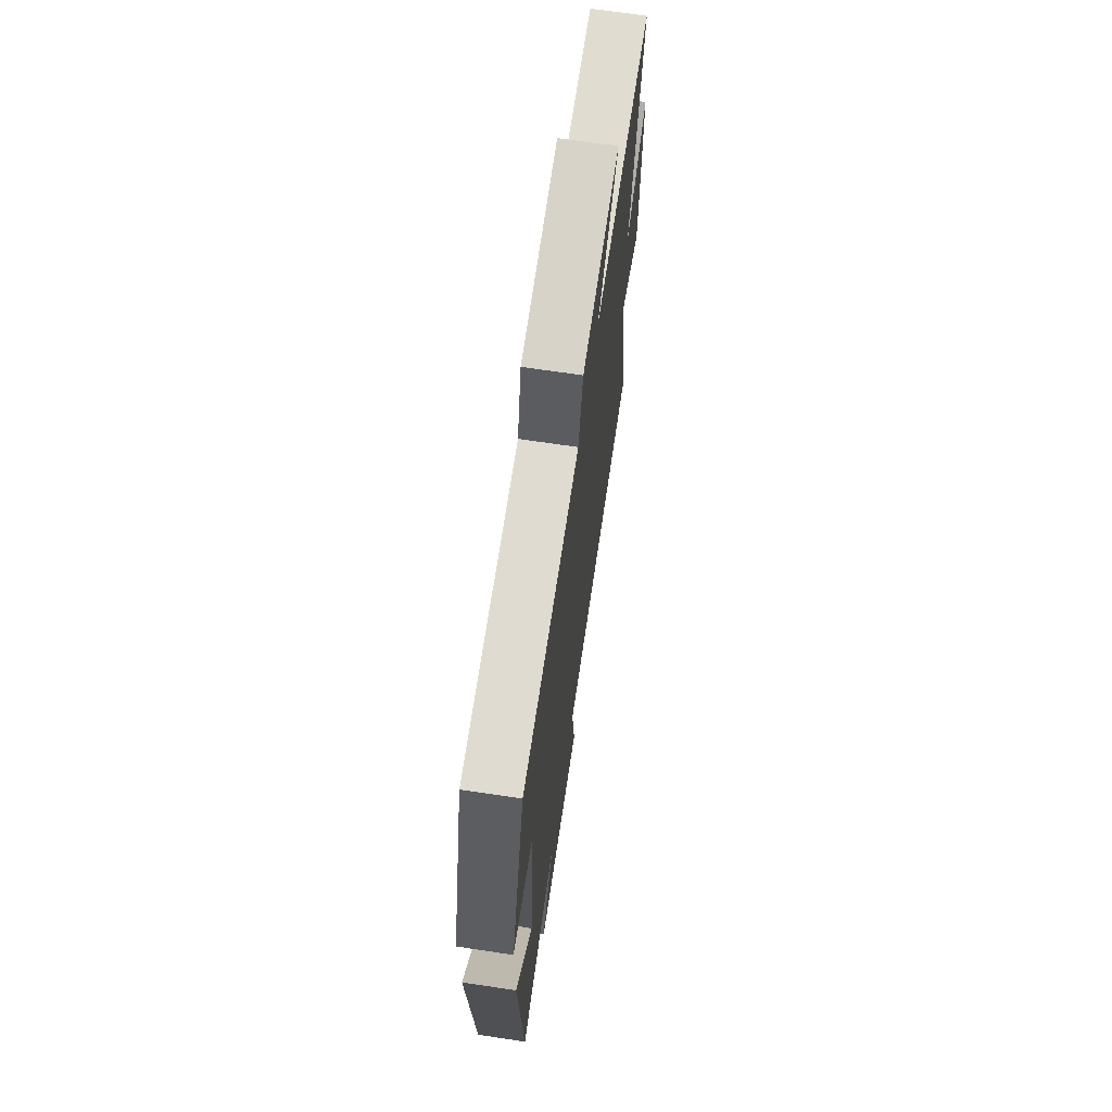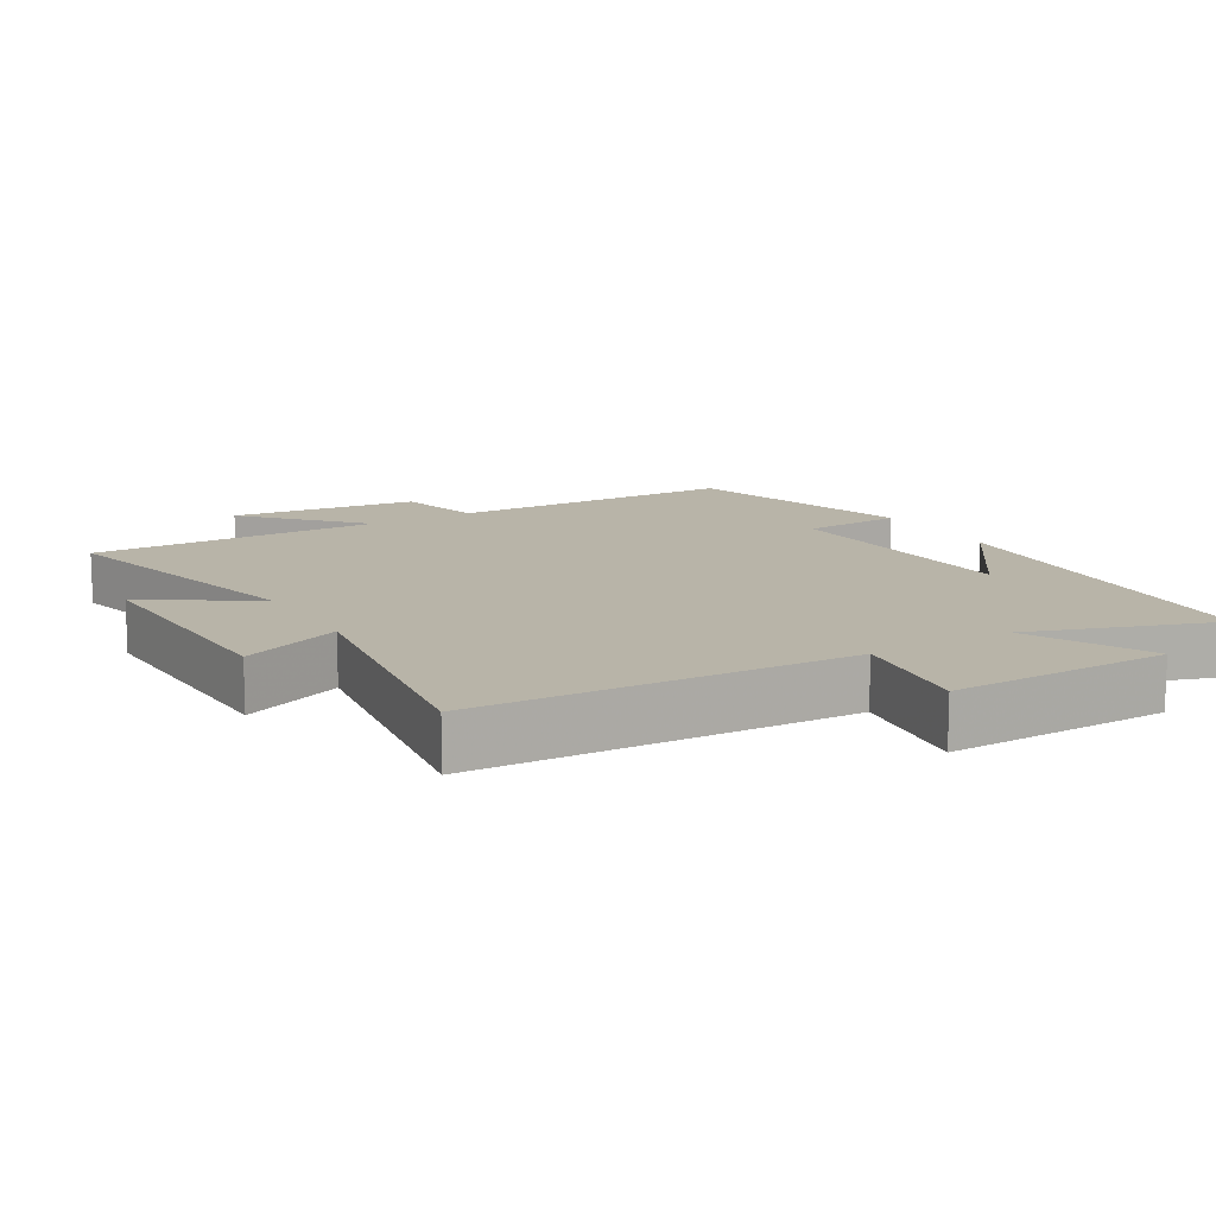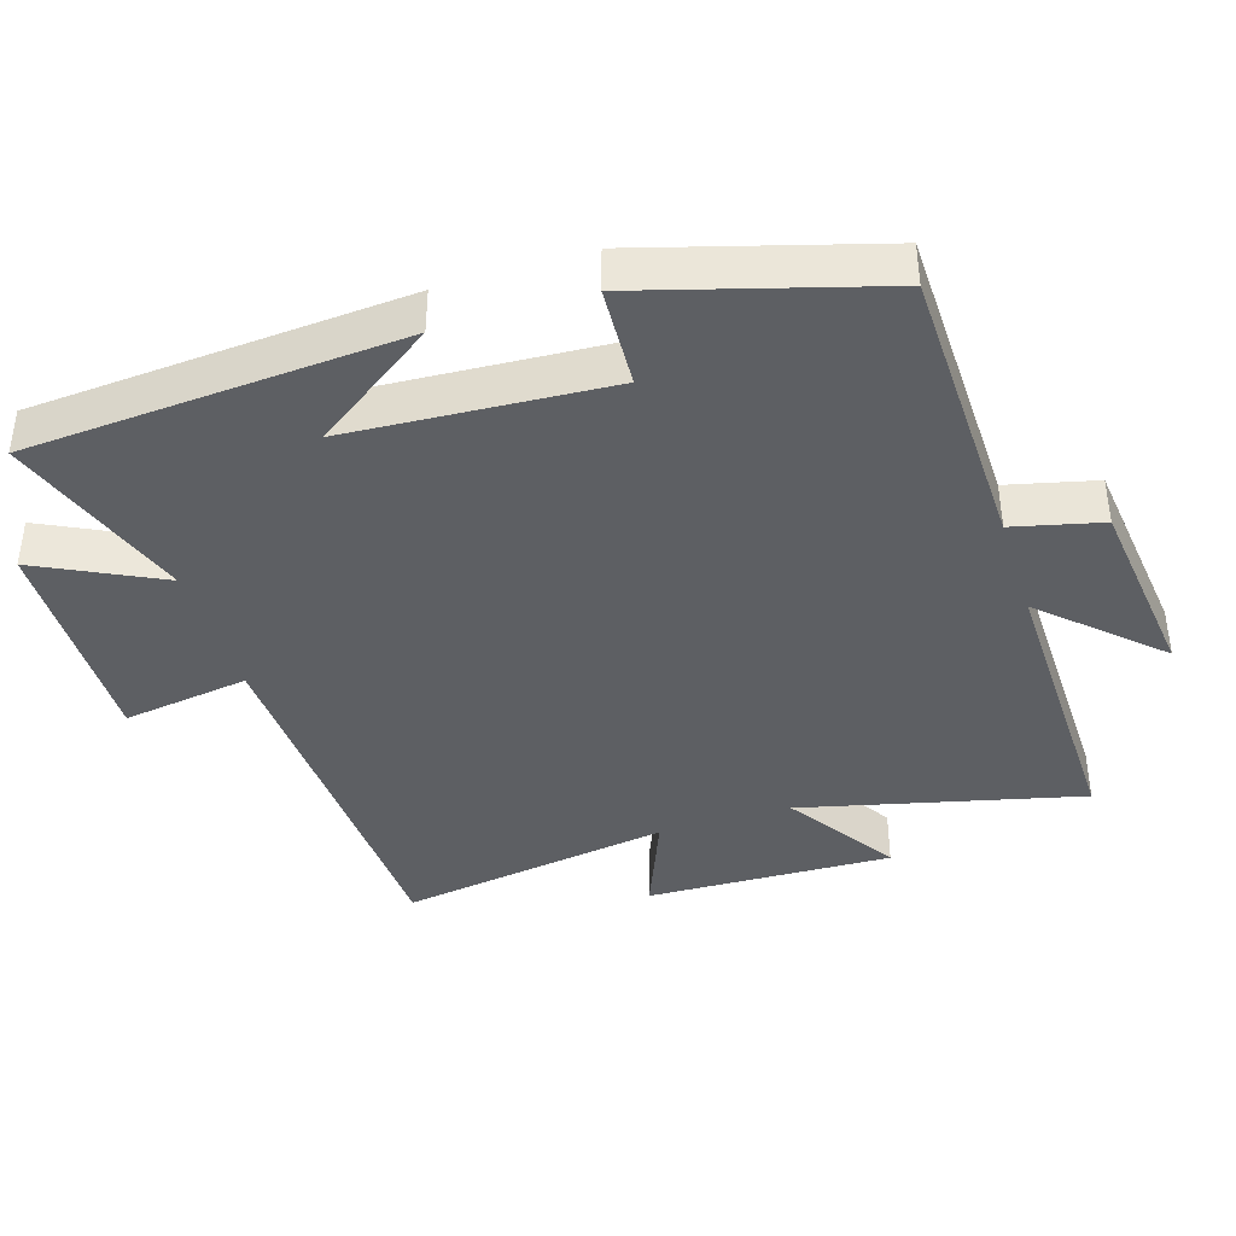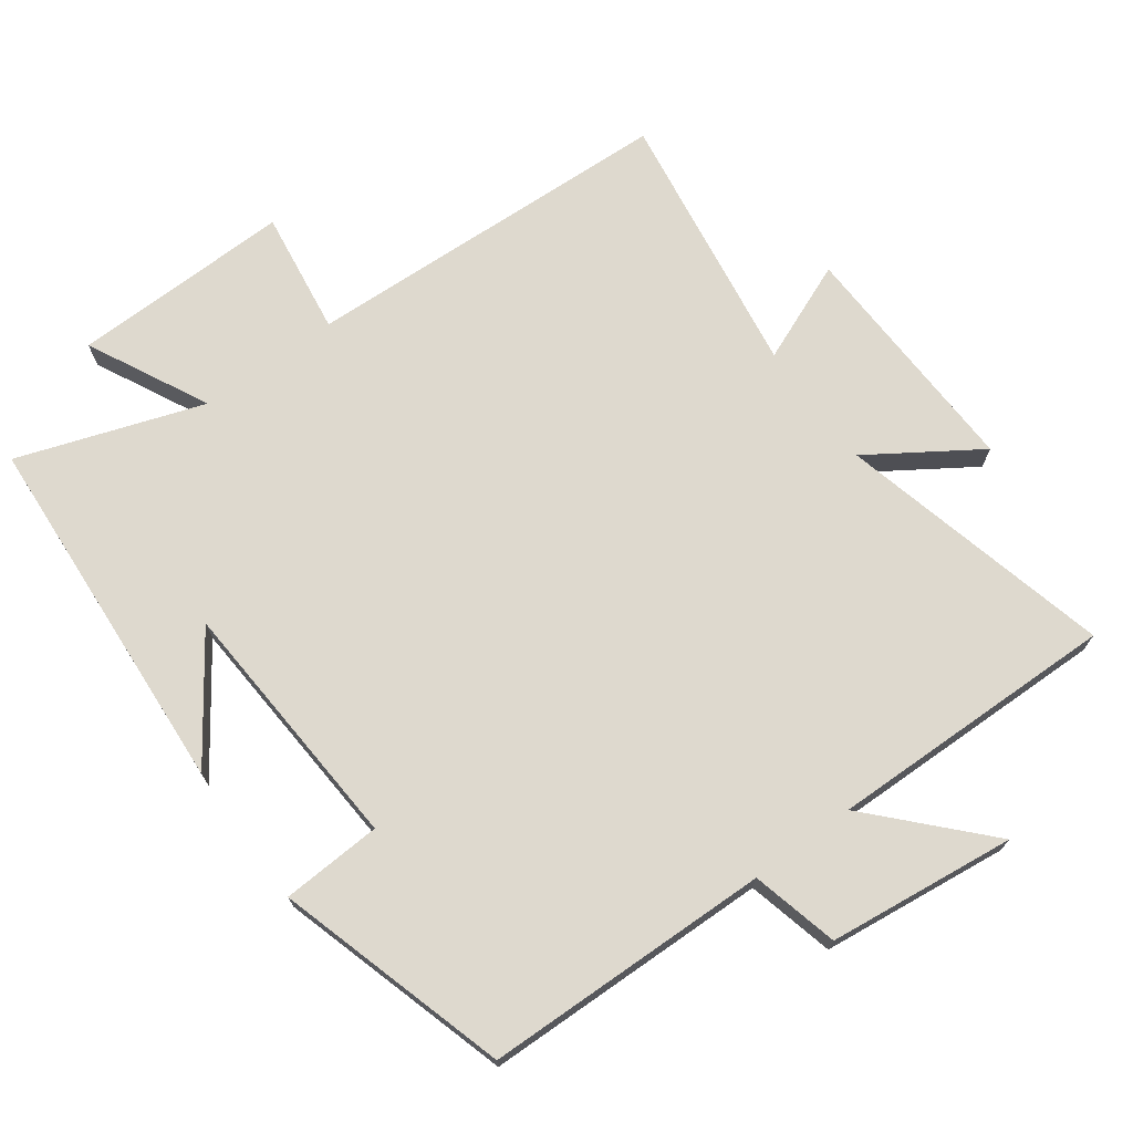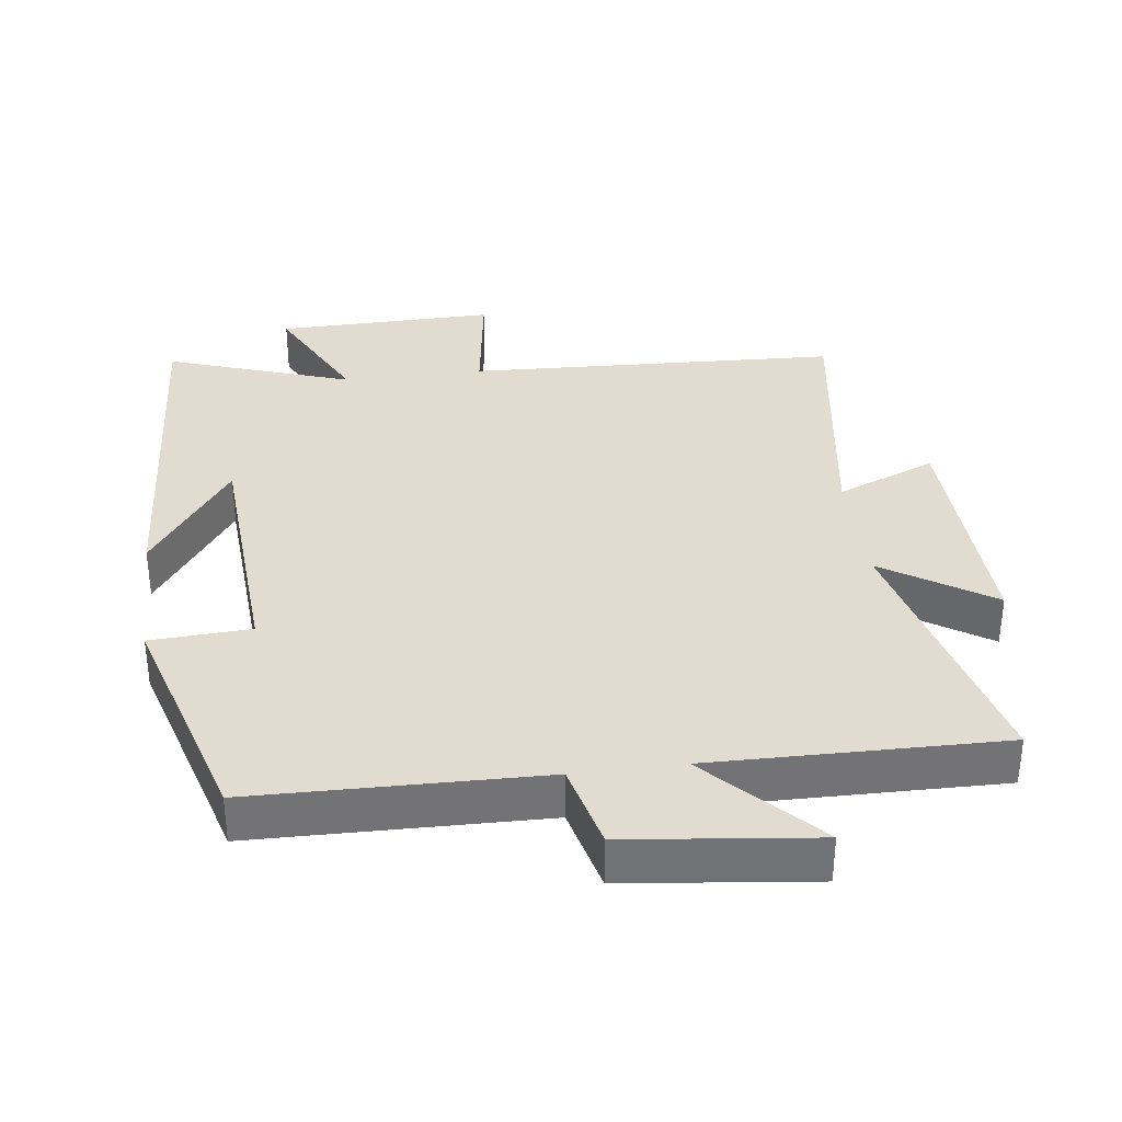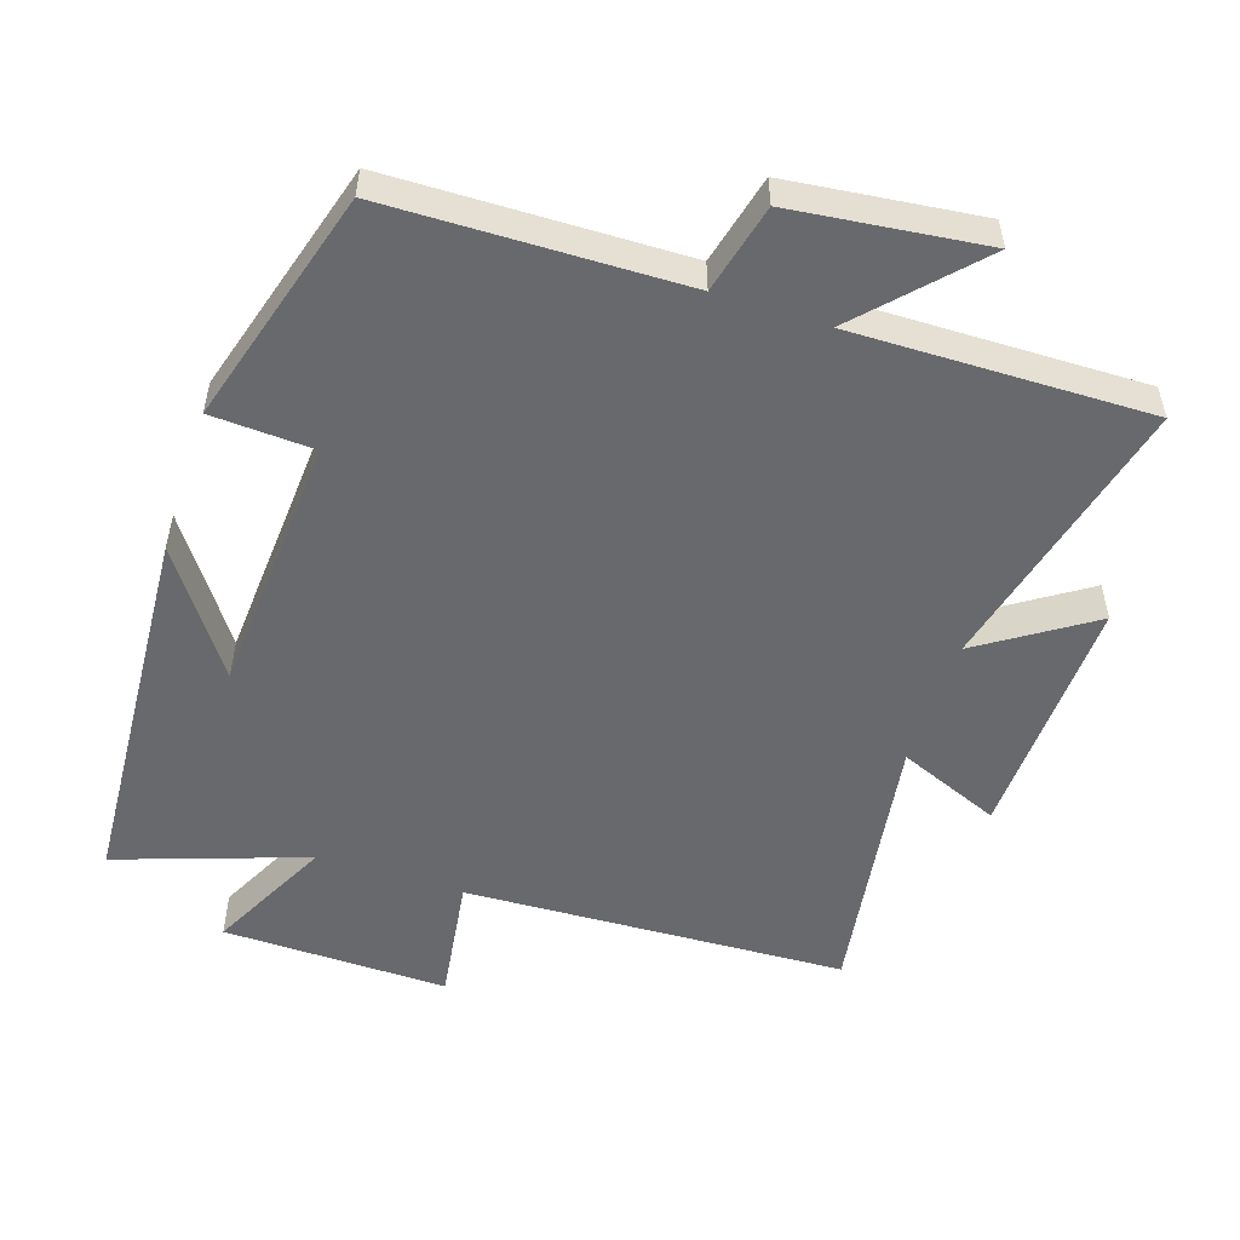
<metadata>
{"format":"obj","ext":"obj","renderer":"f3d","projection":"perspective","resolution":1024,"background":"white","views":[{"elev":68.7,"azim":-81.5,"up":"+Z"},{"elev":13.0,"azim":149.5,"up":"+Y"},{"elev":-40.2,"azim":-72.4,"up":"+Y"},{"elev":71.5,"azim":-36.2,"up":"+Y"},{"elev":34.5,"azim":-7.4,"up":"+Y"},{"elev":-52.7,"azim":-18.2,"up":"+Y"}]}
</metadata>
<code>
v 0.598 0.07 0.507
v 0.5 0.07 0.106
v 0.658 0.07 0.21
v 0.646 0.07 -0.144
v 0.5 0.07 -0.084
v 0.559 0.07 -0.476
v 0.013 0.07 -0.5
v 0.039 0.07 -0.682
v -0.283 0.07 -0.676
v -0.195 0.07 -0.5
v -0.465 0.07 -0.593
v -0.5 0.07 -0.055
v -0.378 0.07 -0.229
v -0.354 0.07 0.145
v -0.5 0.07 0.153
v -0.401 0.07 0.491
v 0.018 0.07 0.5
v 0.049 0.07 0.627
v 0.323 0.07 0.659
v 0.174 0.07 0.5
v 0.598 0 0.507
v 0.5 0 0.106
v 0.658 0 0.21
v 0.646 0 -0.144
v 0.5 0 -0.084
v 0.559 0 -0.476
v 0.013 0 -0.5
v 0.039 0 -0.682
v -0.283 0 -0.676
v -0.195 0 -0.5
v -0.465 0 -0.593
v -0.5 0 -0.055
v -0.378 0 -0.229
v -0.354 0 0.145
v -0.5 0 0.153
v -0.401 0 0.491
v 0.018 0 0.5
v 0.049 0 0.627
v 0.323 0 0.659
v 0.174 0 0.5
f 17 18 19 20
f 16 17 20
f 15 16 20
f 14 15 20
f 20 1 2
f 14 20 2
f 13 14 2
f 10 11 12 13
f 10 13 2
f 7 8 9 10
f 5 6 7 10
f 5 10 2 3
f 3 4 5
f 40 39 38 37
f 40 37 36
f 40 36 35
f 40 35 34
f 22 21 40
f 22 40 34
f 22 34 33
f 33 32 31 30
f 22 33 30
f 30 29 28 27
f 30 27 26 25
f 23 22 30 25
f 25 24 23
f 1 21 22 2
f 2 22 23 3
f 3 23 24 4
f 4 24 25 5
f 5 25 26 6
f 6 26 27 7
f 7 27 28 8
f 8 28 29 9
f 9 29 30 10
f 10 30 31 11
f 11 31 32 12
f 12 32 33 13
f 13 33 34 14
f 14 34 35 15
f 15 35 36 16
f 16 36 37 17
f 17 37 38 18
f 18 38 39 19
f 19 39 40 20
f 20 40 21 1

</code>
